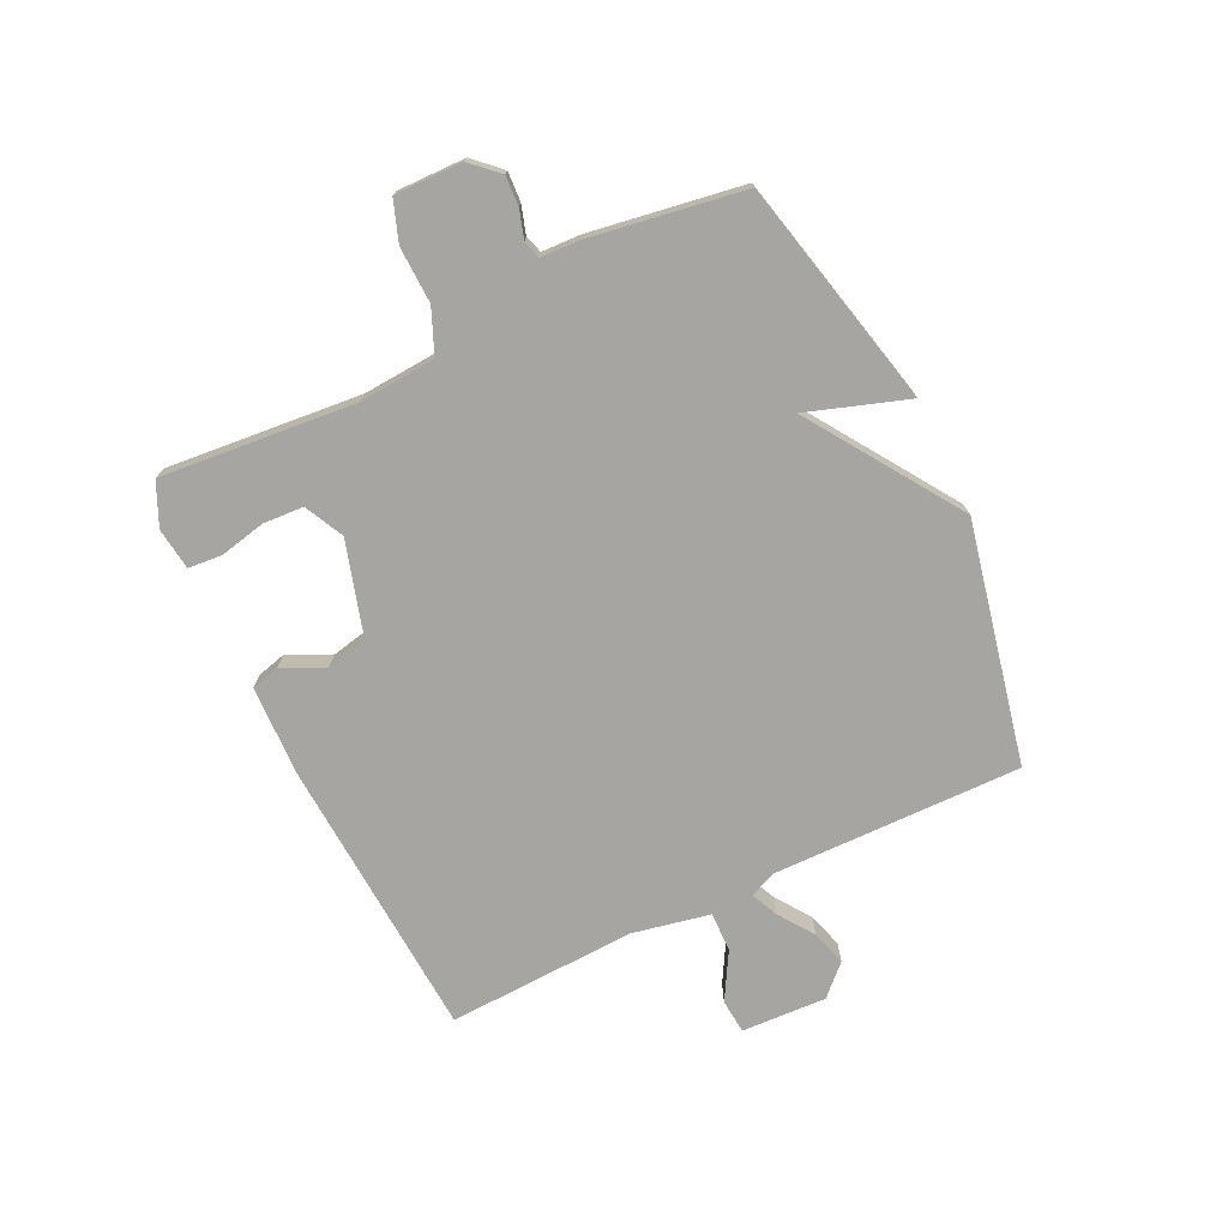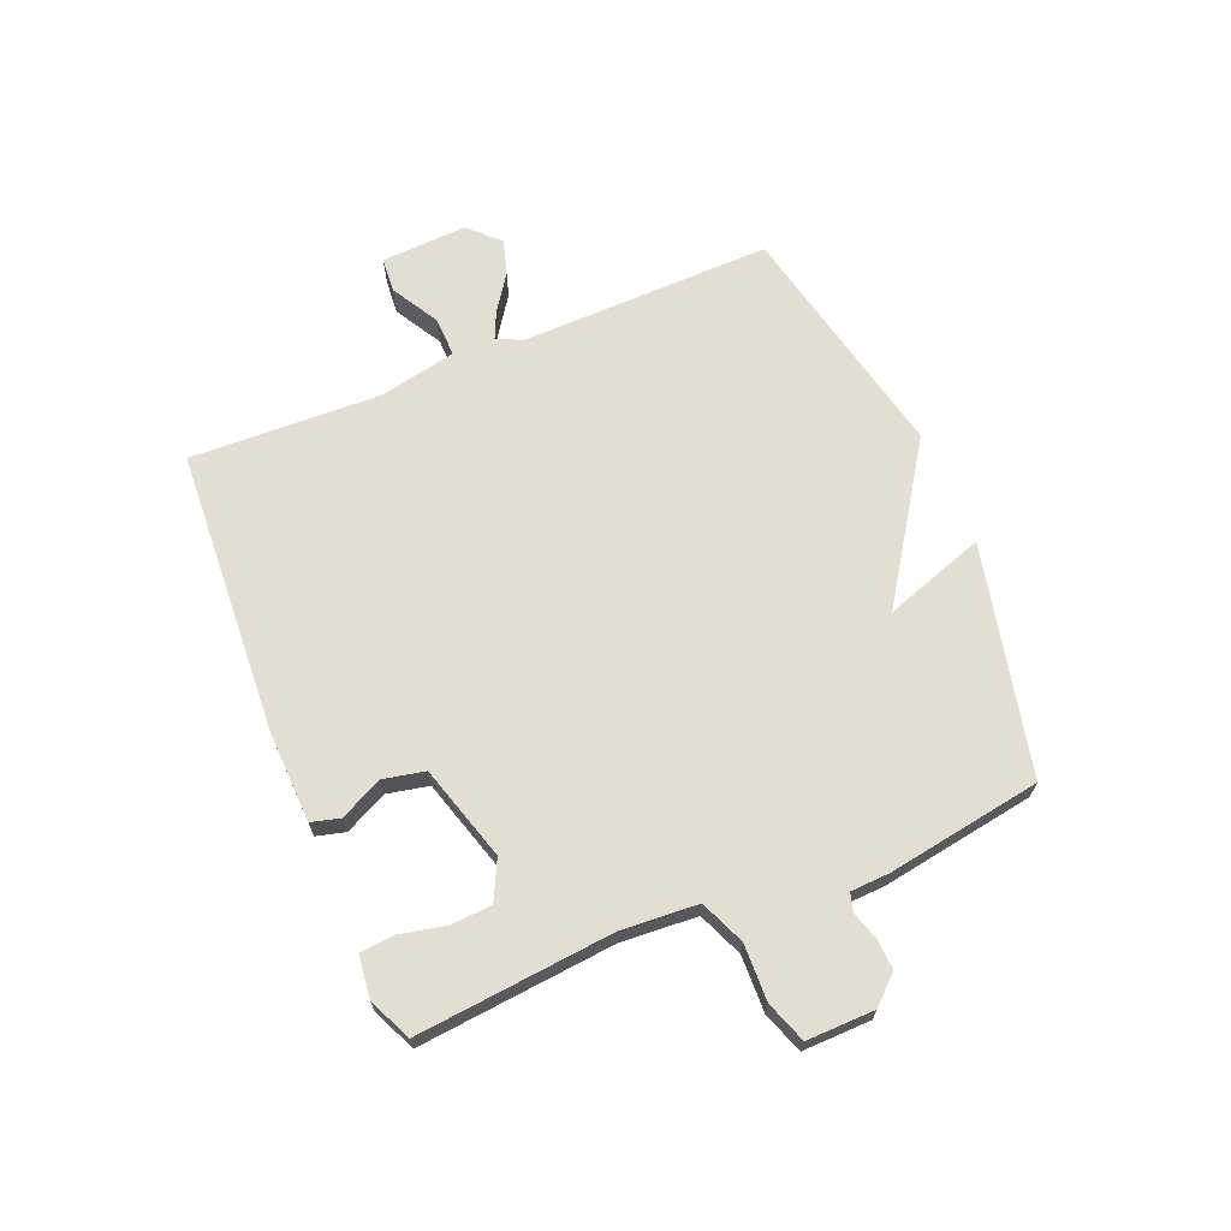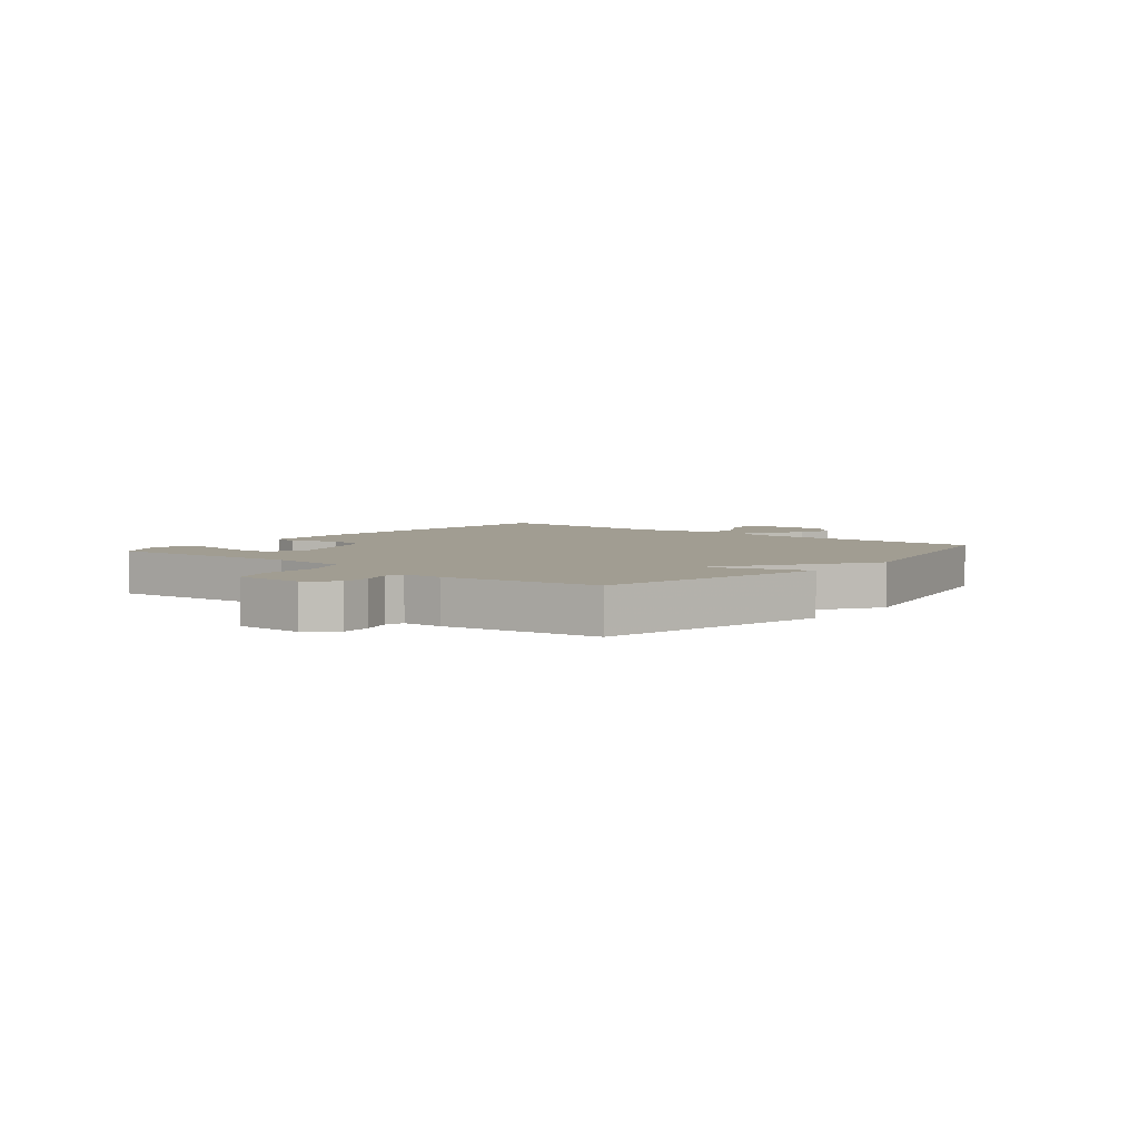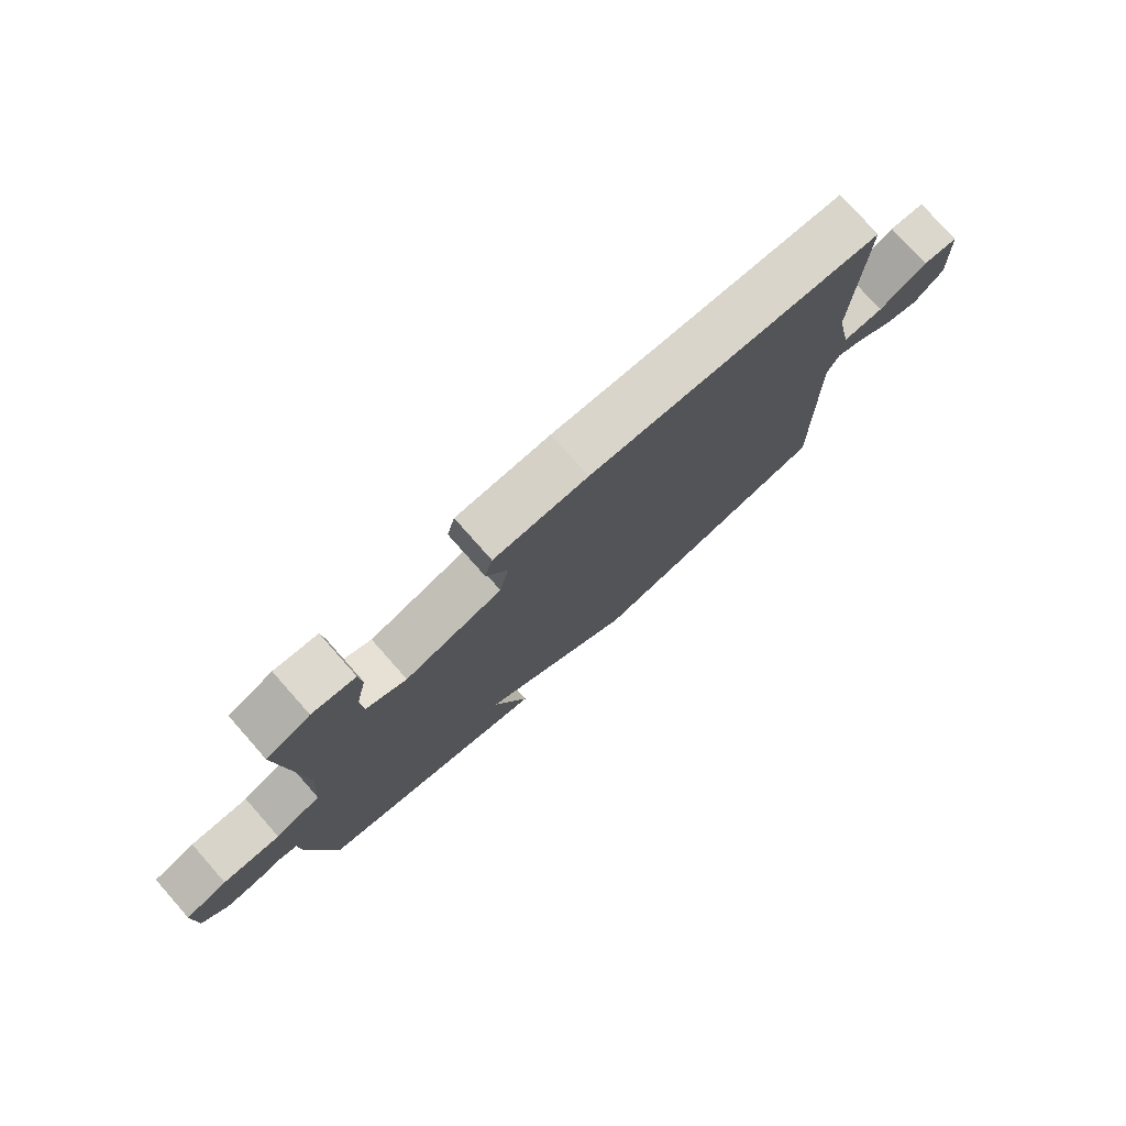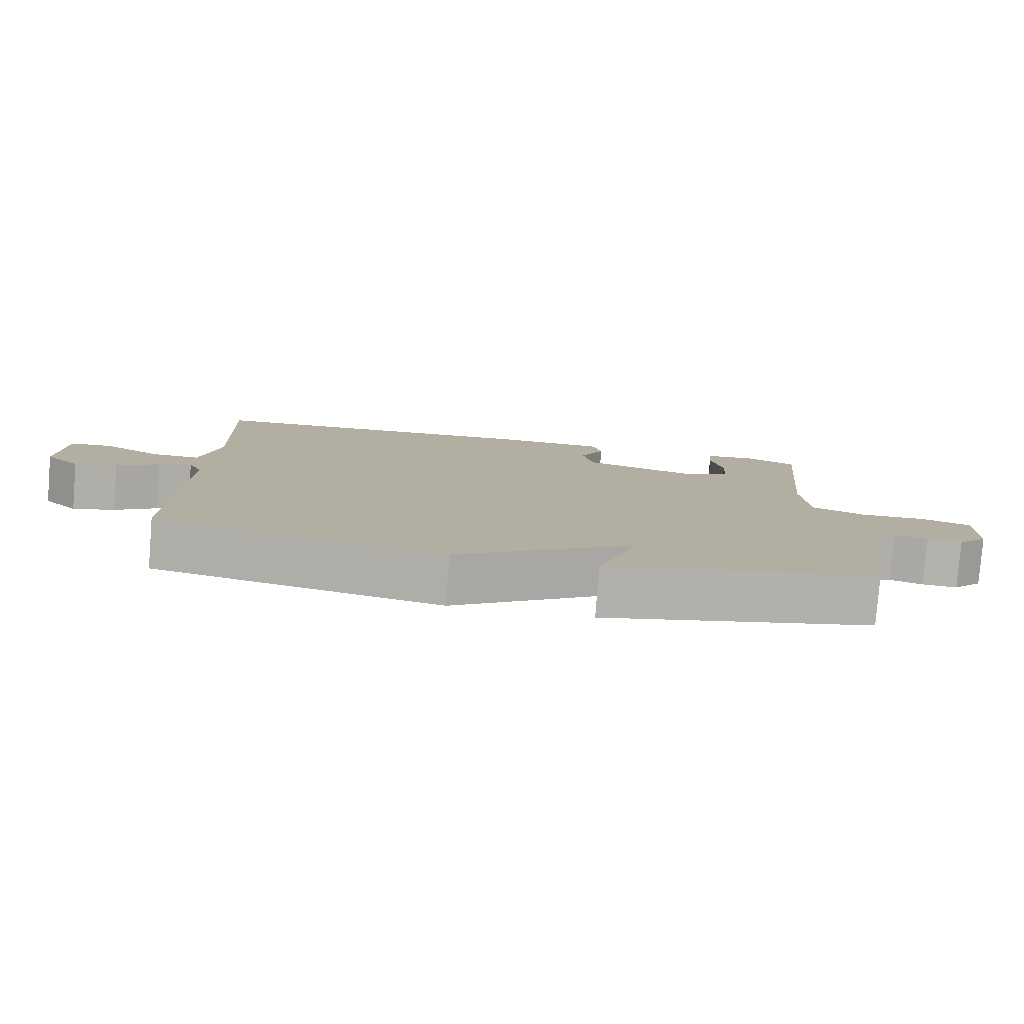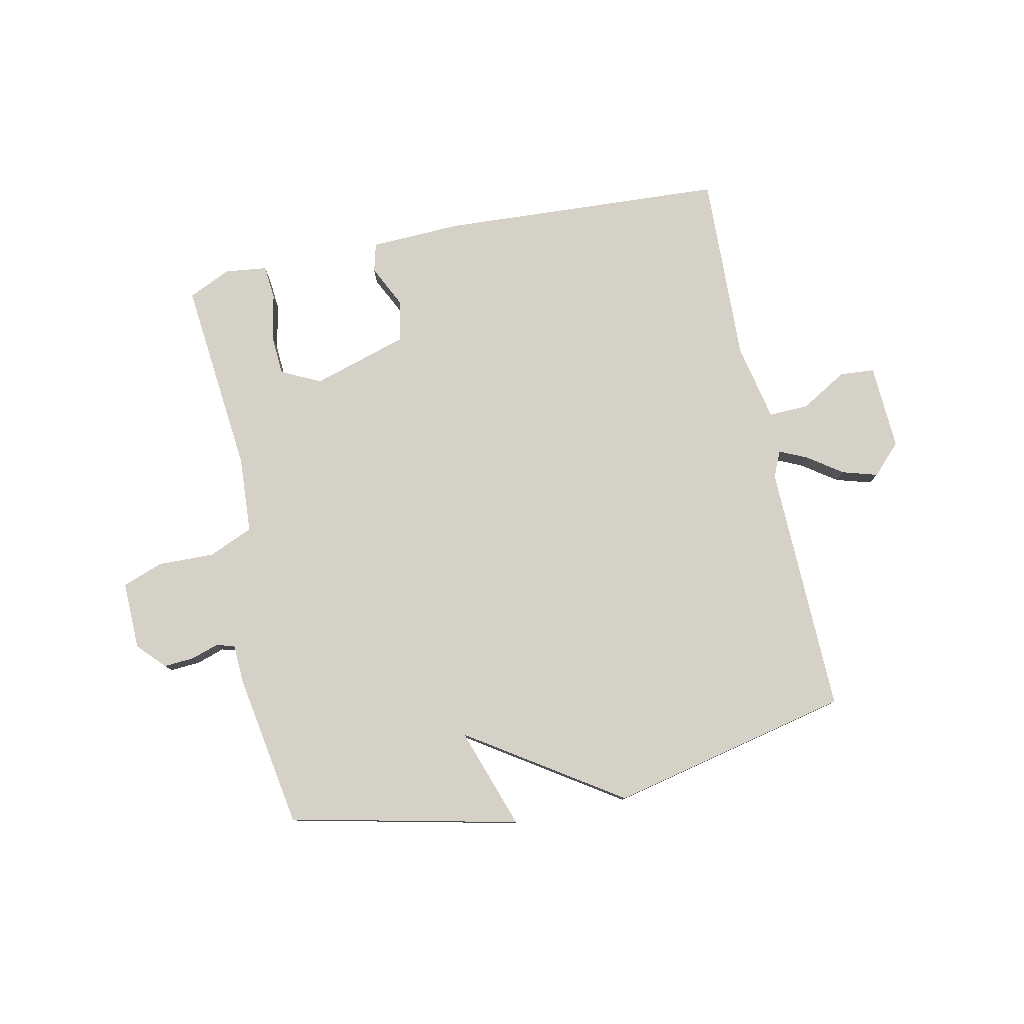
<metadata>
{"format":"obj","ext":"obj","renderer":"f3d","projection":"perspective","resolution":1024,"background":"white","views":[{"elev":-73.9,"azim":115.8,"up":"+Y"},{"elev":67.4,"azim":67.4,"up":"+Y"},{"elev":4.7,"azim":129.3,"up":"+Y"},{"elev":77.2,"azim":138.5,"up":"+Z"},{"elev":-80.0,"azim":-4.6,"up":"+Z"},{"elev":79.2,"azim":167.8,"up":"+Y"}]}
</metadata>
<code>
v 0.5 0.07 -0.5
v 0.11 0.07 -0.589
v 0.168 0.07 -0.417
v -0.09 0.07 -0.589
v -0.5 0.07 -0.5
v -0.493 0.07 -0.072
v -0.513 0.07 -0.028
v -0.559 0.07 -0.049
v -0.619 0.07 -0.091
v -0.679 0.07 -0.109
v -0.728 0.07 -0.059
v -0.721 0.07 0.087
v -0.662 0.07 0.092
v -0.582 0.07 0.046
v -0.514 0.07 0.044
v -0.487 0.07 0.176
v -0.5 0.07 0.5
v -0.015 0.07 0.53
v 0.141 0.07 0.525
v 0.154 0.07 0.476
v 0.119 0.07 0.404
v 0.134 0.07 0.333
v 0.296 0.07 0.285
v 0.363 0.07 0.318
v 0.367 0.07 0.388
v 0.35 0.07 0.466
v 0.355 0.07 0.524
v 0.427 0.07 0.533
v 0.5 0.07 0.5
v 0.469 0.07 0.166
v 0.478 0.07 0.036
v 0.554 0.07 0.004
v 0.65 0.07 0.007
v 0.72 0.07 -0.018
v 0.718 0.07 -0.134
v 0.675 0.07 -0.18
v 0.624 0.07 -0.177
v 0.576 0.07 -0.162
v 0.545 0.07 -0.171
v 0.542 0.07 -0.238
v 0.5 0 -0.5
v 0.11 0 -0.589
v 0.168 0 -0.417
v -0.09 0 -0.589
v -0.5 0 -0.5
v -0.493 0 -0.072
v -0.513 0 -0.028
v -0.559 0 -0.049
v -0.619 0 -0.091
v -0.679 0 -0.109
v -0.728 0 -0.059
v -0.721 0 0.087
v -0.662 0 0.092
v -0.582 0 0.046
v -0.514 0 0.044
v -0.487 0 0.176
v -0.5 0 0.5
v -0.015 0 0.53
v 0.141 0 0.525
v 0.154 0 0.476
v 0.119 0 0.404
v 0.134 0 0.333
v 0.296 0 0.285
v 0.363 0 0.318
v 0.367 0 0.388
v 0.35 0 0.466
v 0.355 0 0.524
v 0.427 0 0.533
v 0.5 0 0.5
v 0.469 0 0.166
v 0.478 0 0.036
v 0.554 0 0.004
v 0.65 0 0.007
v 0.72 0 -0.018
v 0.718 0 -0.134
v 0.675 0 -0.18
v 0.624 0 -0.177
v 0.576 0 -0.162
v 0.545 0 -0.171
v 0.542 0 -0.238
f 1 2 3
f 40 1 3
f 39 40 3
f 36 37 38
f 35 36 38
f 34 35 38
f 33 34 38
f 32 33 38
f 31 32 38 39
f 28 29 30
f 27 28 30
f 26 27 30
f 25 26 30
f 24 25 30 31
f 31 39 3
f 24 31 3
f 23 24 3
f 19 20 21
f 18 19 21
f 17 18 21
f 16 17 21
f 15 16 21 22
f 12 13 14
f 11 12 14
f 10 11 14
f 9 10 14
f 8 9 14
f 7 8 14 15
f 23 3 4
f 22 23 4
f 15 22 4
f 7 15 4
f 6 7 4
f 4 5 6
f 43 42 41
f 43 41 80
f 43 80 79
f 78 77 76
f 78 76 75
f 78 75 74
f 78 74 73
f 78 73 72
f 79 78 72 71
f 70 69 68
f 70 68 67
f 70 67 66
f 70 66 65
f 71 70 65 64
f 43 79 71
f 43 71 64
f 43 64 63
f 61 60 59
f 61 59 58
f 61 58 57
f 61 57 56
f 62 61 56 55
f 54 53 52
f 54 52 51
f 54 51 50
f 54 50 49
f 54 49 48
f 55 54 48 47
f 44 43 63
f 44 63 62
f 44 62 55
f 44 55 47
f 44 47 46
f 46 45 44
f 1 41 42 2
f 2 42 43 3
f 3 43 44 4
f 4 44 45 5
f 5 45 46 6
f 6 46 47 7
f 7 47 48 8
f 8 48 49 9
f 9 49 50 10
f 10 50 51 11
f 11 51 52 12
f 12 52 53 13
f 13 53 54 14
f 14 54 55 15
f 15 55 56 16
f 16 56 57 17
f 17 57 58 18
f 18 58 59 19
f 19 59 60 20
f 20 60 61 21
f 21 61 62 22
f 22 62 63 23
f 23 63 64 24
f 24 64 65 25
f 25 65 66 26
f 26 66 67 27
f 27 67 68 28
f 28 68 69 29
f 29 69 70 30
f 30 70 71 31
f 31 71 72 32
f 32 72 73 33
f 33 73 74 34
f 34 74 75 35
f 35 75 76 36
f 36 76 77 37
f 37 77 78 38
f 38 78 79 39
f 39 79 80 40
f 40 80 41 1

</code>
